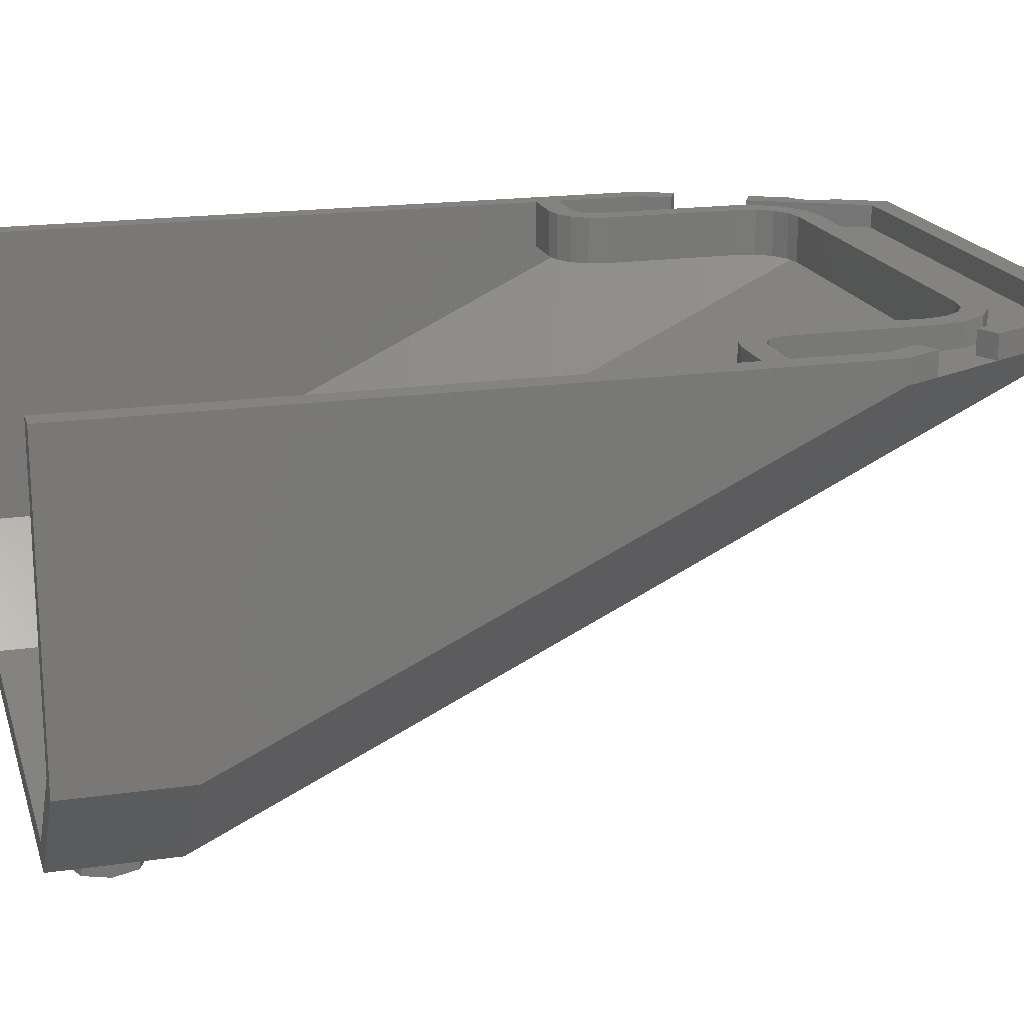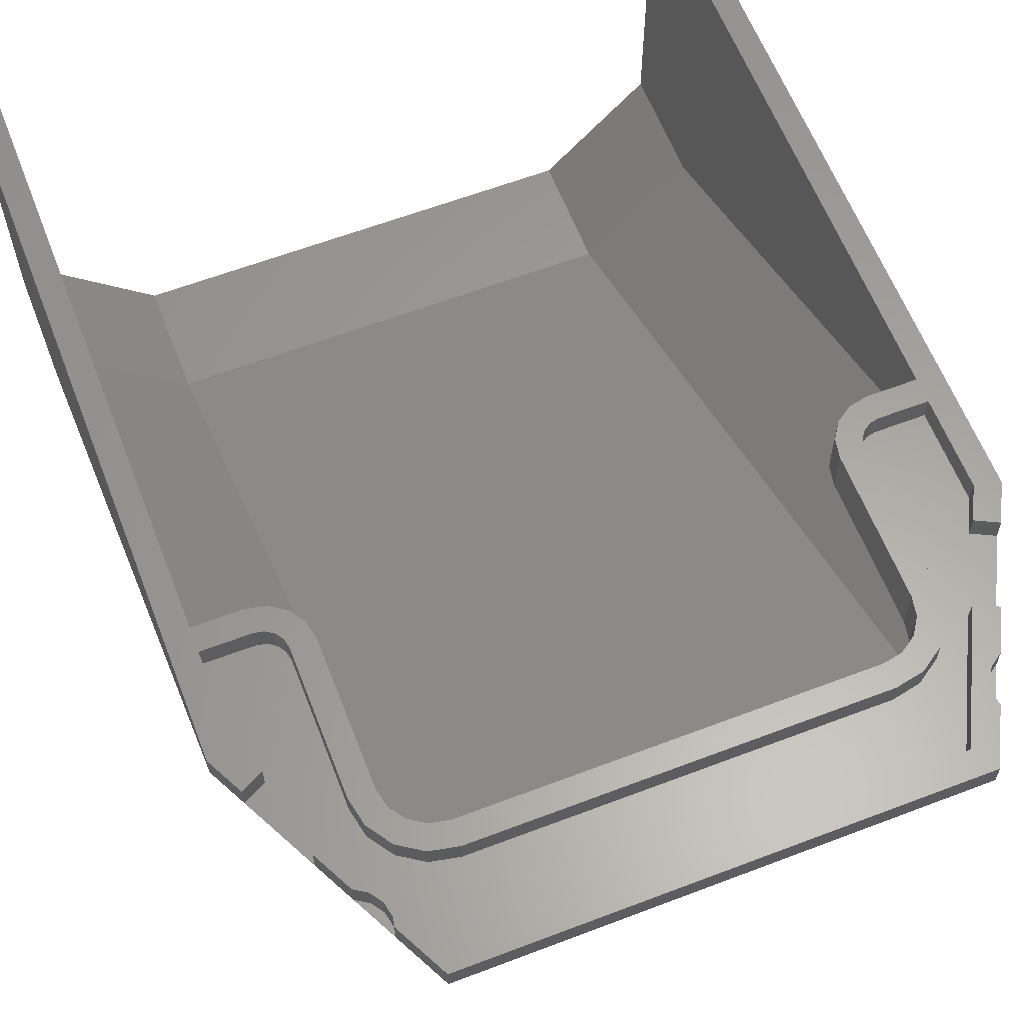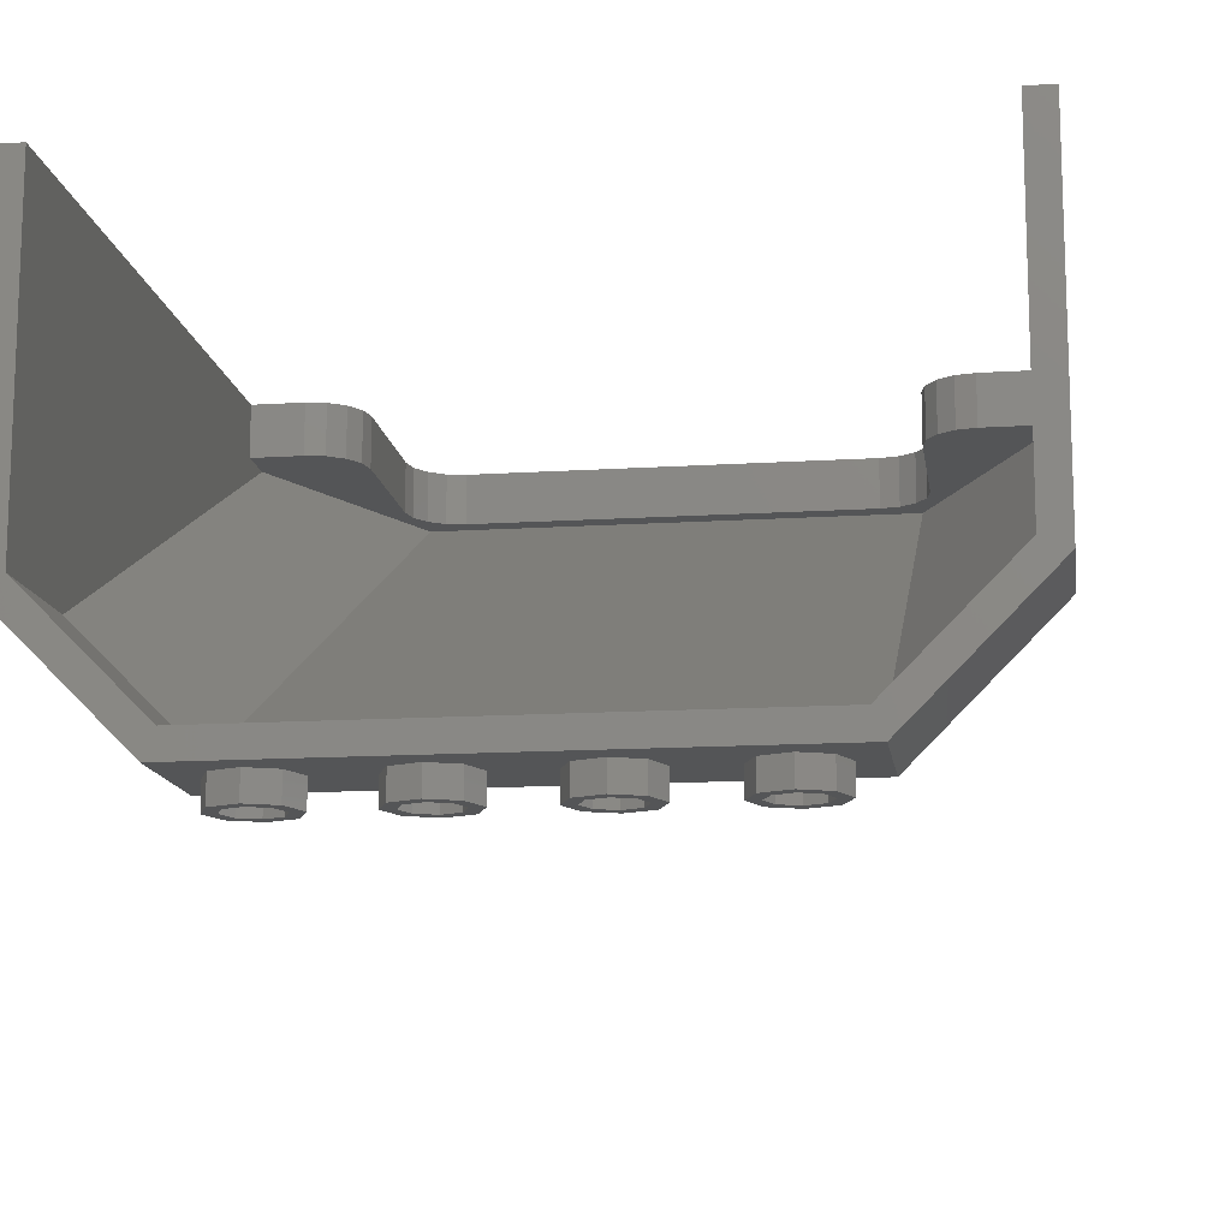
<metadata>
{"format":"stl","ext":"stl","renderer":"f3d","projection":"perspective","resolution":1024,"background":"white","views":[{"elev":18.4,"azim":74.5,"up":"+Y"},{"elev":61.6,"azim":158.8,"up":"+Y"},{"elev":-13.6,"azim":8.2,"up":"+Y"}]}
</metadata>
<code>
# stl→obj: 390 verts, 604 faces
v 2.24 1.923 -0.265
v 2.24 2.72 -1.92
v 1.6 1.409 -0.5
v 1.6 2.72 -3.2
v 2.24 1.875 -0.165
v 2.24 1.914 -0.245
v 1.6 1.36 -0.4
v 1.6 1.399 -0.48
v -1.6 1.36 -0.4
v -1.6 1.399 -0.48
v -2.24 1.914 -0.245
v -2.24 1.875 -0.165
v -1.6 2.72 -3.2
v -2.24 2.72 -1.92
v -1.6 1.409 -0.5
v -2.24 1.923 -0.265
v 1.6 2.487 -2.72
v 1.2 2.72 -3.2
v 1.2 2.487 -2.72
v 1.18 2.487 -2.72
v 1.18 2.72 -3.2
v 1.06 2.72 -3.2
v 1.06 2.487 -2.72
v 1.04 2.72 -3.2
v 0 2.72 -3.2
v 0 2.642 -3.04
v 1.04 2.642 -3.04
v 1.04 2.632 -3.02
v 0 2.632 -3.02
v 0 2.487 -2.72
v 1.04 2.487 -2.72
v 1.6 2.409 -2.56
v 1.2 2.409 -2.56
v 1.2 1.409 -0.5
v 1.18 1.409 -0.5
v 1.18 2.409 -2.56
v 1.06 2.409 -2.56
v 1.06 1.409 -0.5
v 1.04 2.409 -2.56
v 0 2.409 -2.56
v 0 1.409 -0.5
v 1.04 1.409 -0.5
v 0 1.399 -0.48
v 0 1.36 -0.4
v 1.54 0.07772 2.24
v 1.54 1.36 -0.4
v 1.46 1.36 -0.4
v 1.46 0.07772 2.24
v -1.46 0.07772 2.24
v -1.46 1.36 -0.4
v -1.54 1.36 -0.4
v -1.54 0.07772 2.24
v -1.04 1.409 -0.5
v -1.04 2.409 -2.56
v -1.06 1.409 -0.5
v -1.06 2.409 -2.56
v -1.18 2.409 -2.56
v -1.18 1.409 -0.5
v -1.2 1.409 -0.5
v -1.2 2.409 -2.56
v -1.6 2.409 -2.56
v -1.04 2.487 -2.72
v -1.04 2.632 -3.02
v -1.04 2.642 -3.04
v -1.04 2.72 -3.2
v -1.06 2.487 -2.72
v -1.06 2.72 -3.2
v -1.18 2.72 -3.2
v -1.18 2.487 -2.72
v -1.2 2.487 -2.72
v -1.2 2.72 -3.2
v -1.6 2.487 -2.72
v 1.56 0.07772 2.24
v 1.56 1.36 -0.4
v 1.44 1.36 -0.4
v 1.44 0.07772 2.24
v -1.44 0.07772 2.24
v -1.44 1.36 -0.4
v -1.56 1.36 -0.4
v -1.56 0.07772 2.24
v -2.4 2.88 3.2
v -2.24 0.8663 3.2
v -2.24 2.88 3.2
v -2.4 0.8 3.2
v -2.4 2.72 3.2
v -2.4 0.8 2.4
v -2.24 2.56 3.2
v -2.24 2.88 -0.8
v -2.4 2.88 -1.6
v -2.4 2.72 -1.6
v -1.6 0 3.2
v -2.24 0.8663 2.4
v -1.534 0.16 3.2
v -2.24 2.56 -1.087
v -1.6 0 2.4
v -1.534 0.16 2.4
v -2.24 2.56 -0.8
v -2.24 2.88 -1.562
v -1.37 -0.16 2.97
v -1.37 0 2.97
v -1.44 0 2.8
v -1.2 -0.16 3.04
v -1.2 0 3.04
v -1.44 -0.16 2.8
v -1.313 -0.16 2.913
v -1.2 -0.16 2.96
v -1.2 0 2.96
v -1.313 0 2.913
v -2.24 0.64 2.4
v -1.36 -0.16 2.8
v -1.36 0 2.8
v -1.03 -0.16 2.97
v -1.37 0 2.63
v -1.087 0 2.913
v -1.03 0 2.97
v -1.087 -0.16 2.913
v -1.313 -0.16 2.687
v -1.37 -0.16 2.63
v -1.313 0 2.687
v -1.04 0 2.8
v -0.96 -0.16 2.8
v -1.04 -0.16 2.8
v -1.2 -0.16 2.64
v 1.6 0 3.2
v -1.2 0 2.56
v -1.2 0 2.64
v -0.96 0 2.8
v -1.2 -0.16 2.56
v -1.087 0 2.687
v -1.087 -0.16 2.687
v -1.03 -0.16 2.63
v -1.03 0 2.63
v 1.534 0.16 3.2
v -0.4 -0.16 3.04
v -0.4 0 3.04
v -0.5697 0 2.97
v -0.5697 -0.16 2.97
v -0.64 0 2.8
v -0.64 -0.16 2.8
v -0.4 -0.16 2.96
v -0.4 0 2.96
v -0.5131 -0.16 2.913
v -0.5131 0 2.913
v -1.92 2.88 -0.96
v -2.24 2.88 -0.96
v -1.92 2.88 -0.8
v -0.2303 -0.16 2.97
v -0.56 -0.16 2.8
v -0.56 0 2.8
v -0.2869 0 2.913
v -0.2303 0 2.97
v -0.5697 0 2.63
v -0.2869 -0.16 2.913
v -2.24 2.72 -0.96
v 0 0.07772 2.24
v -1.6 0.07772 2.24
v -1.92 2.72 -0.96
v -0.5131 -0.16 2.687
v -0.5697 -0.16 2.63
v -0.5131 0 2.687
v -1.92 2.56 -0.8
v 1.6 0 2.4
v -0.24 0 2.8
v 2.24 2.88 3.2
v 2.4 0.8 3.2
v 2.4 2.88 3.2
v -1.859 2.88 -0.9722
v -1.798 2.88 -0.8244
v -0.16 -0.16 2.8
v -0.24 -0.16 2.8
v -2.24 2.72 -1.562
v -1.534 2.56 -2.541
v -0.4 -0.16 2.64
v -0.16 0 2.8
v -0.4 0 2.56
v -1.92 2.56 -1.12
v -1.798 2.56 -0.8244
v -0.4 0 2.64
v -1.807 2.88 -1.007
v -2.137 2.88 -1.768
v -1.859 2.72 -0.9722
v -2.28 2.72 -1.84
v -0.2869 0 2.687
v -0.4 -0.16 2.56
v -1.694 2.88 -0.8937
v -2.28 2.88 -1.84
v -0.2869 -0.16 2.687
v -1.807 2.72 -1.007
v -1.772 2.88 -1.059
v -1.92 2.72 -1.12
v -0.2303 -0.16 2.63
v -1.694 2.56 -0.8937
v -0.2303 0 2.63
v -1.772 2.72 -1.059
v -1.624 2.88 -0.9975
v -1.76 2.88 -1.12
v 0 0 2.4
v 0.4 -0.16 3.04
v 0.4 0 3.04
v 0.2303 0 2.97
v -1.76 2.72 -1.12
v -2.137 2.72 -1.768
v 0.2303 -0.16 2.97
v 0.16 0 2.8
v -1.6 2.88 -1.12
v -1.624 2.56 -0.9975
v 0.4 -0.16 2.96
v 0.16 -0.16 2.8
v 0.4 0 2.96
v 0.2869 -0.16 2.913
v 0.2869 0 2.913
v 0.5697 -0.16 2.97
v 0.24 -0.16 2.8
v 0.24 0 2.8
v 2.24 0.8663 3.2
v 0.5131 0 2.913
v 0.5697 0 2.97
v 0.5131 -0.16 2.913
v 0.2303 0 2.63
v -1.6 2.56 -1.12
v 0.2869 -0.16 2.687
v 0.2303 -0.16 2.63
v -1.897 2.72 -2.248
v -1.76 2.72 -2.08
v 0.2869 0 2.687
v -1.76 2.72 -2.522
v -1.6 2.88 -2.08
v 0.56 0 2.8
v 0.64 -0.16 2.8
v 0.56 -0.16 2.8
v -1.6 2.56 -2.08
v 0.64 0 2.8
v 0.4 -0.16 2.64
v -2.04 2.72 -2.32
v 1.534 0.16 2.4
v 0.4 0 2.56
v 0.4 0 2.64
v -1.76 2.88 -2.08
v 0.5131 0 2.687
v 0.4 -0.16 2.56
v 2.24 2.56 3.2
v 2.24 0.8663 2.4
v 0.5131 -0.16 2.687
v -1.897 2.88 -2.248
v -2.04 2.88 -2.32
v 0.5697 -0.16 2.63
v 0.5697 0 2.63
v 1.2 -0.16 3.04
v 1.2 0 3.04
v 1.03 0 2.97
v -1.83 2.88 -2.63
v 1.03 -0.16 2.97
v -1.911 2.72 -2.578
v 0.96 0 2.8
v -1.576 2.56 -2.202
v -1.911 2.88 -2.578
v 1.2 -0.16 2.96
v -1.723 2.88 -2.264
v 1.2 0 2.96
v 1.087 -0.16 2.913
v 1.087 0 2.913
v 0.96 -0.16 2.8
v 1.37 -0.16 2.97
v 1.37 0 2.97
v 1.04 -0.16 2.8
v 1.04 0 2.8
v 1.313 0 2.913
v 2.24 2.56 -0.8
v -1.778 2.88 -2.708
v 1.313 -0.16 2.913
v -1.723 2.72 -2.264
v -1.576 2.88 -2.202
v 1.03 0 2.63
v -1.83 2.72 -2.63
v -1.619 2.88 -2.419
v 1.087 -0.16 2.687
v 2.24 2.88 -1.562
v -1.76 2.72 -2.56
v -1.501 2.88 -3.04
v 1.03 -0.16 2.63
v 1.087 0 2.687
v 1.36 0 2.8
v 1.44 -0.16 2.8
v -1.506 2.88 -2.306
v -1.778 2.72 -2.708
v 1.6 0.07772 2.24
v 1.36 -0.16 2.8
v -1.619 2.72 -2.419
v -1.76 2.72 -2.8
v 1.44 0 2.8
v 2.4 2.72 3.2
v 2.4 2.88 -1.6
v -1.76 2.88 -2.8
v -1.464 2.88 -2.523
v 1.2 -0.16 2.64
v -1.771 2.72 -2.857
v -1.771 2.88 -2.857
v 1.2 0 2.64
v 1.313 0 2.687
v 1.2 0 2.56
v -1.402 2.88 -2.376
v 1.2 -0.16 2.56
v 1.313 -0.16 2.687
v -1.464 2.72 -2.523
v -1.506 2.56 -2.306
v 1.37 -0.16 2.63
v 1.37 0 2.63
v -1.501 2.72 -3.04
v -1.28 2.88 -2.56
v -1.6 2.88 -3.2
v -1.28 2.88 -2.4
v -1.28 2.72 -2.56
v -1.402 2.56 -2.376
v 2.4 0.8 2.4
v -1.28 2.56 -2.4
v 2.4 2.72 -1.6
v 2.24 2.56 -1.087
v 2.24 2.88 -0.8
v 1.28 2.88 -2.56
v 1.28 2.88 -2.4
v 1.28 2.72 -2.56
v 2.24 0.64 2.4
v -1.741 2.72 -2.56
v 1.741 2.72 -2.56
v 1.501 2.88 -3.04
v 1.6 2.88 -3.2
v 1.534 2.56 -2.541
v 1.694 2.88 -0.8937
v 1.798 2.88 -0.8244
v 1.859 2.88 -0.9722
v 1.624 2.88 -0.9975
v 1.807 2.88 -1.007
v 1.92 2.88 -0.8
v 1.92 2.88 -0.96
v 1.6 2.88 -1.12
v 1.772 2.88 -1.059
v 1.798 2.56 -0.8244
v 1.694 2.56 -0.8937
v 1.92 2.56 -0.8
v 1.624 2.56 -0.9975
v 1.76 2.88 -1.12
v 1.859 2.72 -0.9722
v 1.807 2.72 -1.007
v 2.24 2.88 -0.96
v 1.92 2.72 -0.96
v 1.772 2.72 -1.059
v 1.28 2.56 -2.4
v 1.6 2.56 -1.12
v 1.76 2.72 -1.12
v 1.92 2.72 -1.12
v 2.24 2.72 -0.96
v 1.6 2.88 -2.08
v 1.92 2.56 -1.12
v 1.76 2.88 -2.08
v 1.6 2.56 -2.08
v 1.501 2.72 -3.04
v 2.24 2.72 -1.562
v 1.76 2.72 -2.08
v 1.576 2.88 -2.202
v 1.464 2.88 -2.523
v 1.402 2.88 -2.376
v 1.723 2.88 -2.264
v 1.506 2.88 -2.306
v 1.619 2.88 -2.419
v 1.76 2.72 -2.522
v 1.576 2.56 -2.202
v 1.402 2.56 -2.376
v 1.506 2.56 -2.306
v 2.28 2.88 -1.84
v 2.137 2.88 -1.768
v 2.137 2.72 -1.768
v 1.723 2.72 -2.264
v 1.464 2.72 -2.523
v 1.619 2.72 -2.419
v 2.28 2.72 -1.84
v 1.76 2.72 -2.56
v 1.897 2.72 -2.248
v 2.04 2.88 -2.32
v 1.897 2.88 -2.248
v 1.911 2.88 -2.578
v 1.83 2.88 -2.63
v 1.778 2.88 -2.708
v 2.04 2.72 -2.32
v 1.76 2.88 -2.8
v 1.83 2.72 -2.63
v 1.911 2.72 -2.578
v 1.778 2.72 -2.708
v 1.771 2.88 -2.857
v 1.76 2.72 -2.8
v 1.771 2.72 -2.857
f 1 2 3
f 3 2 4
f 5 6 7
f 6 8 7
f 9 10 11
f 9 11 12
f 13 14 15
f 15 14 16
f 17 4 18
f 17 18 19
f 20 21 22
f 20 22 23
f 24 25 26
f 24 26 27
f 28 29 30
f 28 30 31
f 3 32 33
f 3 33 34
f 35 36 37
f 35 37 38
f 39 40 41
f 39 41 42
f 8 43 44
f 8 44 7
f 45 46 47
f 45 47 48
f 49 50 51
f 49 51 52
f 9 44 43
f 9 43 10
f 53 41 40
f 53 40 54
f 55 56 57
f 55 57 58
f 59 60 61
f 59 61 15
f 62 30 29
f 62 29 63
f 64 26 25
f 64 25 65
f 66 67 68
f 66 68 69
f 70 71 13
f 70 13 72
f 6 1 3
f 6 3 8
f 19 18 21
f 19 21 20
f 23 22 24
f 23 24 31
f 27 26 29
f 27 29 28
f 34 33 36
f 34 36 35
f 38 37 39
f 38 39 42
f 3 41 43
f 3 43 8
f 73 74 46
f 73 46 45
f 48 47 75
f 48 75 76
f 77 78 50
f 77 50 49
f 52 51 79
f 52 79 80
f 10 43 41
f 10 41 15
f 53 54 56
f 53 56 55
f 58 57 60
f 58 60 59
f 63 29 26
f 63 26 64
f 62 65 67
f 62 67 66
f 69 68 71
f 69 71 70
f 10 15 16
f 10 16 11
f 81 82 83
f 81 84 82
f 85 86 84
f 87 88 83
f 89 81 83
f 81 90 85
f 82 84 91
f 91 86 84
f 92 82 93
f 82 91 93
f 82 94 87
f 85 90 86
f 91 95 86
f 92 93 96
f 87 97 88
f 82 92 94
f 81 89 90
f 89 83 98
f 99 100 101
f 102 100 99
f 102 103 100
f 99 101 104
f 105 99 104
f 106 102 99
f 107 105 108
f 106 99 105
f 86 109 90
f 108 105 110
f 108 110 111
f 107 106 105
f 112 103 102
f 105 104 110
f 104 101 113
f 114 106 107
f 112 115 103
f 116 102 106
f 111 110 117
f 110 104 118
f 116 112 102
f 114 116 106
f 111 117 119
f 104 113 118
f 110 118 117
f 95 12 109
f 120 116 114
f 121 115 112
f 122 112 116
f 119 117 123
f 124 93 91
f 118 113 125
f 120 122 116
f 119 123 126
f 121 127 115
f 117 118 128
f 122 121 112
f 129 122 120
f 117 128 123
f 118 125 128
f 126 130 129
f 126 123 130
f 129 130 122
f 130 121 122
f 131 127 121
f 128 125 132
f 123 131 130
f 131 132 127
f 123 128 131
f 130 131 121
f 128 132 131
f 133 96 93
f 134 135 136
f 137 136 138
f 134 136 137
f 137 138 139
f 140 134 137
f 141 142 143
f 142 137 139
f 88 144 145
f 140 137 142
f 97 146 88
f 147 135 134
f 141 140 142
f 143 142 148
f 143 148 149
f 142 139 148
f 150 140 141
f 88 146 144
f 147 151 135
f 139 138 152
f 153 134 140
f 98 145 154
f 109 14 90
f 95 155 156
f 145 157 154
f 153 147 134
f 150 153 140
f 149 148 158
f 148 139 159
f 149 158 160
f 139 152 159
f 145 144 157
f 97 161 146
f 91 95 162
f 163 153 150
f 148 159 158
f 164 165 166
f 167 144 146
f 167 146 168
f 169 151 147
f 170 147 153
f 98 154 171
f 92 96 172
f 171 154 157
f 163 170 153
f 160 158 173
f 169 174 151
f 159 152 175
f 97 94 176
f 80 9 156
f 177 168 146
f 160 173 178
f 179 167 168
f 89 98 180
f 170 169 147
f 144 181 167
f 89 182 90
f 183 170 163
f 158 159 184
f 177 146 161
f 144 157 181
f 97 176 161
f 179 168 185
f 89 180 186
f 89 186 182
f 124 133 93
f 178 187 183
f 158 184 173
f 183 187 170
f 159 175 184
f 178 173 187
f 167 188 179
f 187 169 170
f 180 98 171
f 189 179 185
f 167 181 188
f 95 9 12
f 157 181 190
f 171 157 190
f 92 172 94
f 191 174 169
f 192 185 168
f 191 193 174
f 184 175 193
f 179 194 189
f 173 191 187
f 181 188 190
f 189 185 195
f 187 191 169
f 173 184 191
f 192 168 177
f 179 188 194
f 176 177 161
f 196 189 195
f 184 193 191
f 188 194 190
f 95 197 155
f 198 199 200
f 189 201 196
f 186 180 202
f 180 171 202
f 198 200 203
f 203 200 204
f 186 202 182
f 189 194 201
f 194 201 190
f 196 195 205
f 206 195 185
f 176 192 177
f 207 198 203
f 203 204 208
f 209 210 211
f 210 203 208
f 207 203 210
f 206 185 192
f 212 199 198
f 209 207 210
f 211 210 213
f 211 213 214
f 164 215 165
f 216 207 209
f 212 217 199
f 210 208 213
f 176 206 192
f 218 198 207
f 208 204 219
f 220 205 195
f 91 162 124
f 218 212 198
f 216 218 207
f 220 195 206
f 214 213 221
f 176 220 206
f 213 208 222
f 182 202 223
f 196 224 201
f 214 221 225
f 226 171 190
f 196 205 227
f 208 219 222
f 228 218 216
f 229 217 212
f 213 222 221
f 80 79 9
f 230 212 218
f 226 190 201
f 228 230 218
f 231 220 94
f 229 232 217
f 225 221 233
f 182 223 234
f 133 235 96
f 230 229 212
f 222 219 236
f 225 233 237
f 196 238 224
f 220 227 205
f 196 227 238
f 239 230 228
f 221 222 240
f 241 242 215
f 237 243 239
f 244 245 234
f 239 243 230
f 221 240 233
f 237 233 243
f 243 229 230
f 222 236 240
f 246 232 229
f 246 247 232
f 133 165 215
f 244 234 223
f 248 249 250
f 251 245 244
f 240 236 247
f 243 246 229
f 233 246 243
f 248 250 252
f 245 253 234
f 233 240 246
f 252 250 254
f 133 124 165
f 94 255 231
f 240 247 246
f 251 256 245
f 245 256 253
f 257 248 252
f 258 224 238
f 259 260 261
f 227 258 238
f 252 254 262
f 263 249 248
f 257 252 260
f 260 252 262
f 259 257 260
f 263 264 249
f 261 260 265
f 220 231 227
f 261 265 266
f 267 257 259
f 164 268 241
f 255 94 172
f 244 269 251
f 270 248 257
f 258 271 224
f 227 272 258
f 260 262 265
f 270 263 248
f 262 254 273
f 267 270 257
f 256 251 274
f 77 155 44
f 256 274 253
f 272 275 258
f 275 271 258
f 266 265 276
f 277 164 166
f 224 271 278
f 223 279 244
f 133 215 242
f 265 262 280
f 231 227 272
f 266 276 281
f 282 270 267
f 262 273 280
f 283 264 263
f 272 284 275
f 251 269 285
f 286 155 197
f 287 263 270
f 251 285 274
f 269 244 279
f 265 280 276
f 275 288 271
f 77 44 78
f 253 274 289
f 283 290 264
f 282 287 270
f 271 288 278
f 291 292 166
f 255 272 284
f 165 162 124
f 269 293 289
f 231 272 255
f 287 283 263
f 284 294 275
f 281 276 295
f 269 289 285
f 253 289 296
f 293 297 296
f 281 295 298
f 299 287 282
f 280 273 300
f 274 285 289
f 294 288 275
f 293 296 289
f 284 301 294
f 276 280 302
f 279 293 269
f 298 303 299
f 299 303 287
f 303 283 287
f 172 96 235
f 279 297 293
f 288 304 278
f 298 295 303
f 276 302 295
f 255 284 305
f 305 284 301
f 280 300 302
f 306 290 283
f 306 307 290
f 294 304 288
f 303 306 283
f 133 242 235
f 295 306 303
f 302 300 307
f 223 308 279
f 297 13 296
f 301 309 294
f 295 302 306
f 302 307 306
f 279 310 297
f 172 305 255
f 301 311 309
f 304 312 278
f 309 304 294
f 305 301 313
f 313 301 311
f 297 310 13
f 286 197 162
f 165 314 162
f 172 313 305
f 309 312 304
f 313 311 315
f 172 315 313
f 165 316 291
f 241 317 242
f 61 30 72
f 164 318 268
f 75 155 76
f 311 319 309
f 315 320 311
f 75 44 155
f 321 312 309
f 322 5 162
f 308 323 324
f 165 314 316
f 308 325 279
f 326 310 279
f 327 315 172
f 277 166 292
f 286 74 73
f 61 40 30
f 4 13 310
f 291 316 292
f 316 322 314
f 242 327 235
f 328 329 330
f 331 328 332
f 172 235 327
f 311 320 319
f 329 333 334
f 335 331 336
f 337 329 328
f 338 328 331
f 328 330 332
f 331 332 336
f 329 334 330
f 339 333 329
f 340 331 335
f 335 336 341
f 337 328 338
f 321 309 319
f 332 342 330
f 338 331 340
f 336 343 332
f 5 7 162
f 344 334 333
f 339 329 337
f 330 345 334
f 341 346 336
f 318 333 339
f 344 333 318
f 315 347 320
f 332 343 342
f 336 346 343
f 330 342 345
f 340 335 348
f 286 7 74
f 341 349 346
f 350 343 342
f 351 345 334
f 350 346 343
f 350 342 345
f 352 335 341
f 351 334 344
f 350 349 346
f 337 338 353
f 318 339 268
f 338 340 353
f 339 337 353
f 340 348 353
f 327 347 315
f 350 345 351
f 349 354 341
f 326 279 325
f 355 348 335
f 308 356 325
f 339 317 268
f 242 317 327
f 339 353 317
f 308 324 356
f 349 350 357
f 4 310 326
f 352 341 354
f 357 351 344
f 355 335 352
f 350 351 357
f 17 30 40
f 316 2 322
f 357 344 277
f 349 358 354
f 317 348 355
f 354 359 352
f 360 320 361
f 360 319 320
f 347 320 361
f 362 363 359
f 364 361 363
f 354 362 359
f 349 357 365
f 366 359 352
f 364 360 361
f 360 321 319
f 367 361 363
f 362 364 363
f 368 363 359
f 369 370 277
f 371 277 370
f 369 277 292
f 371 357 277
f 347 361 367
f 366 352 355
f 354 372 362
f 360 373 321
f 364 373 360
f 354 358 372
f 355 366 317
f 367 363 368
f 368 359 366
f 362 374 364
f 316 369 292
f 375 370 369
f 375 371 370
f 364 374 373
f 362 372 374
f 327 317 366
f 17 40 32
f 316 375 369
f 376 321 373
f 367 347 327
f 376 372 358
f 377 378 379
f 368 367 327
f 376 373 374
f 366 368 327
f 379 378 380
f 376 374 372
f 381 382 379
f 325 379 382
f 379 380 381
f 383 371 375
f 383 377 371
f 379 356 377
f 379 325 356
f 377 383 378
f 382 384 325
f 383 380 378
f 385 382 381
f 384 326 325
f 386 381 380
f 387 384 382
f 384 388 326
f 383 386 380
f 385 387 382
f 386 385 381
f 389 388 384
f 387 389 384
f 390 326 388
f 389 387 385
f 389 390 388
f 390 385 386
f 390 389 385
f 390 4 326

</code>
